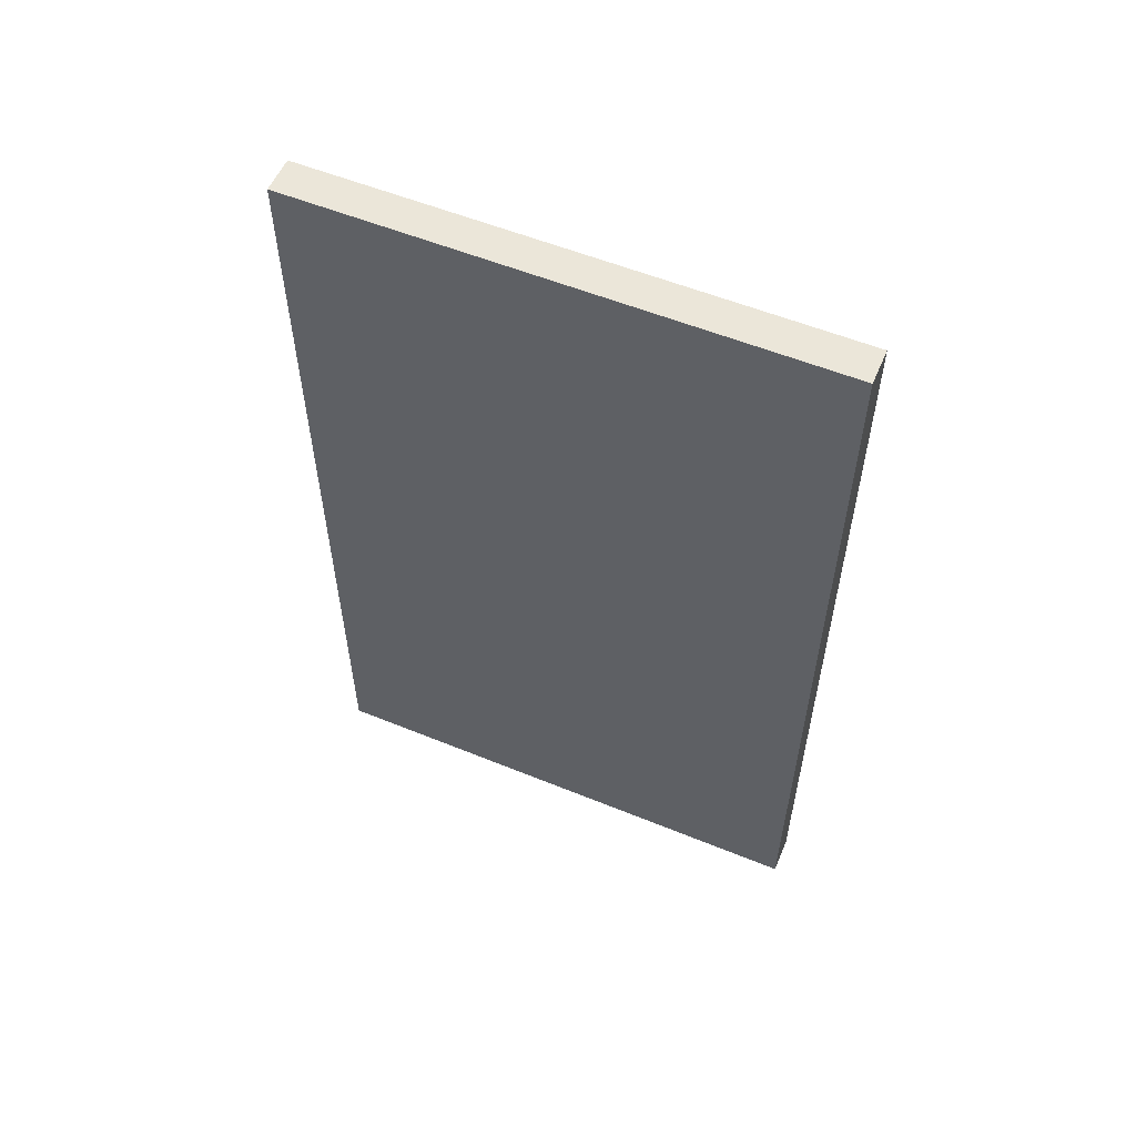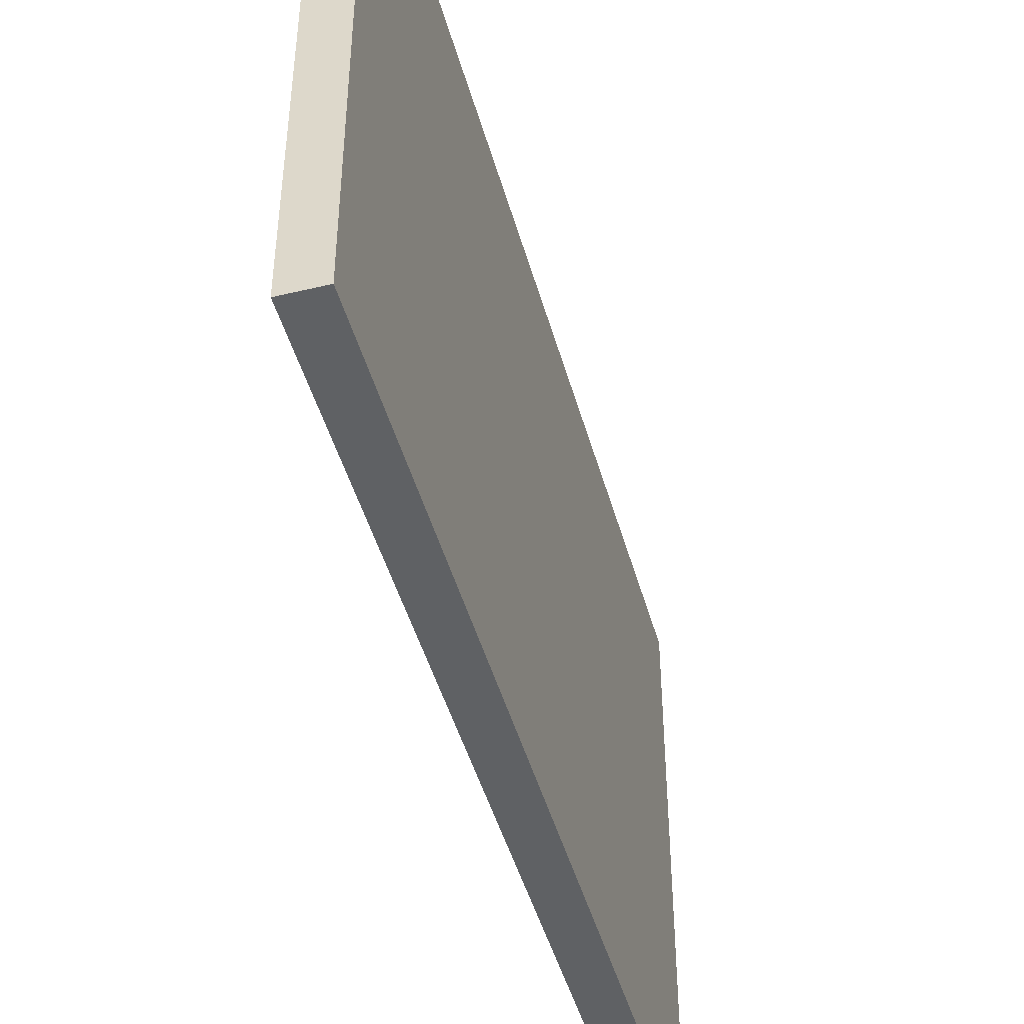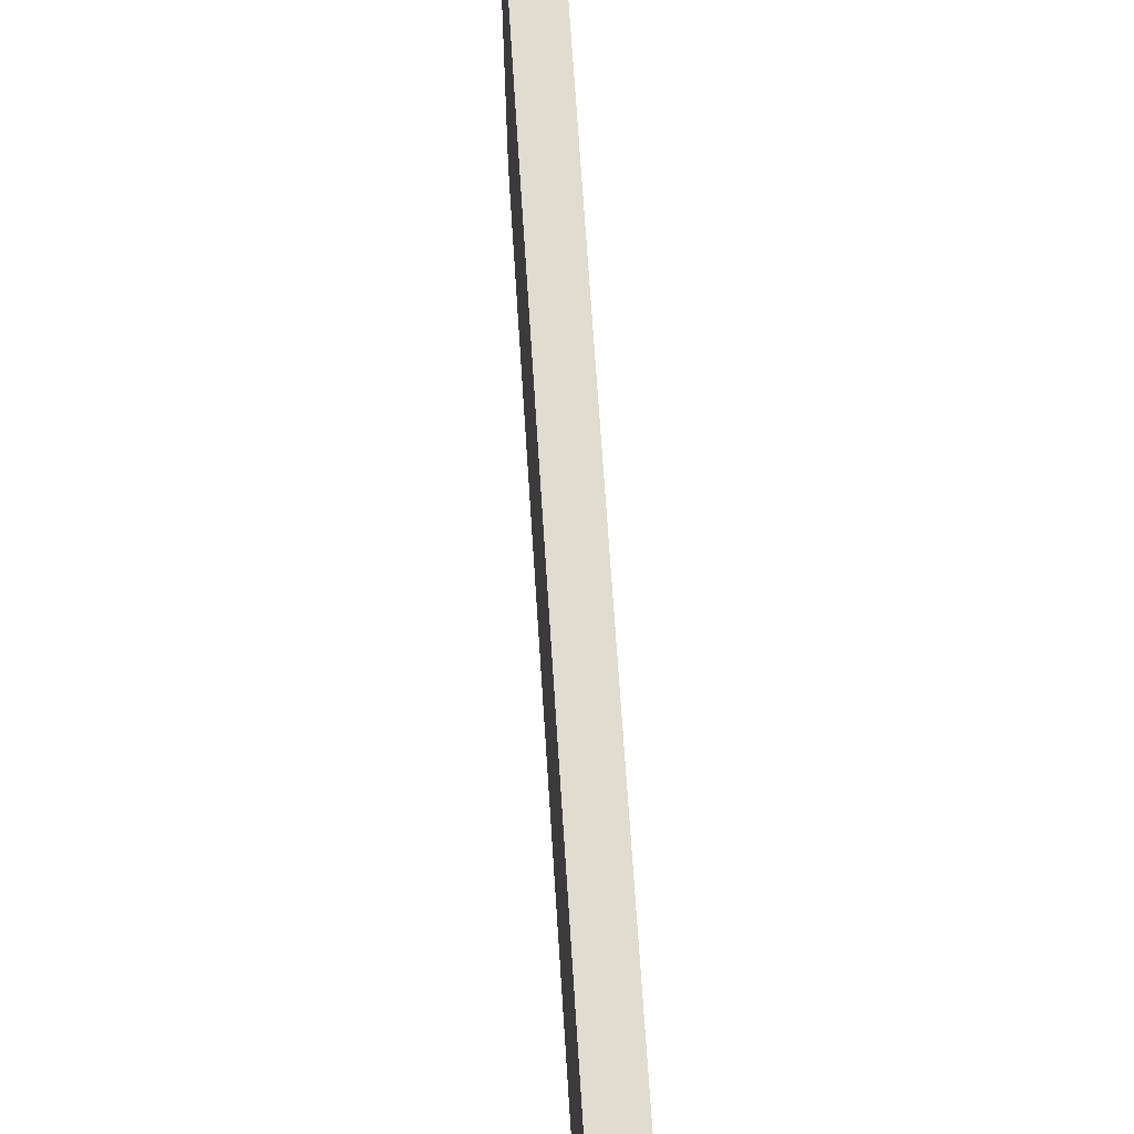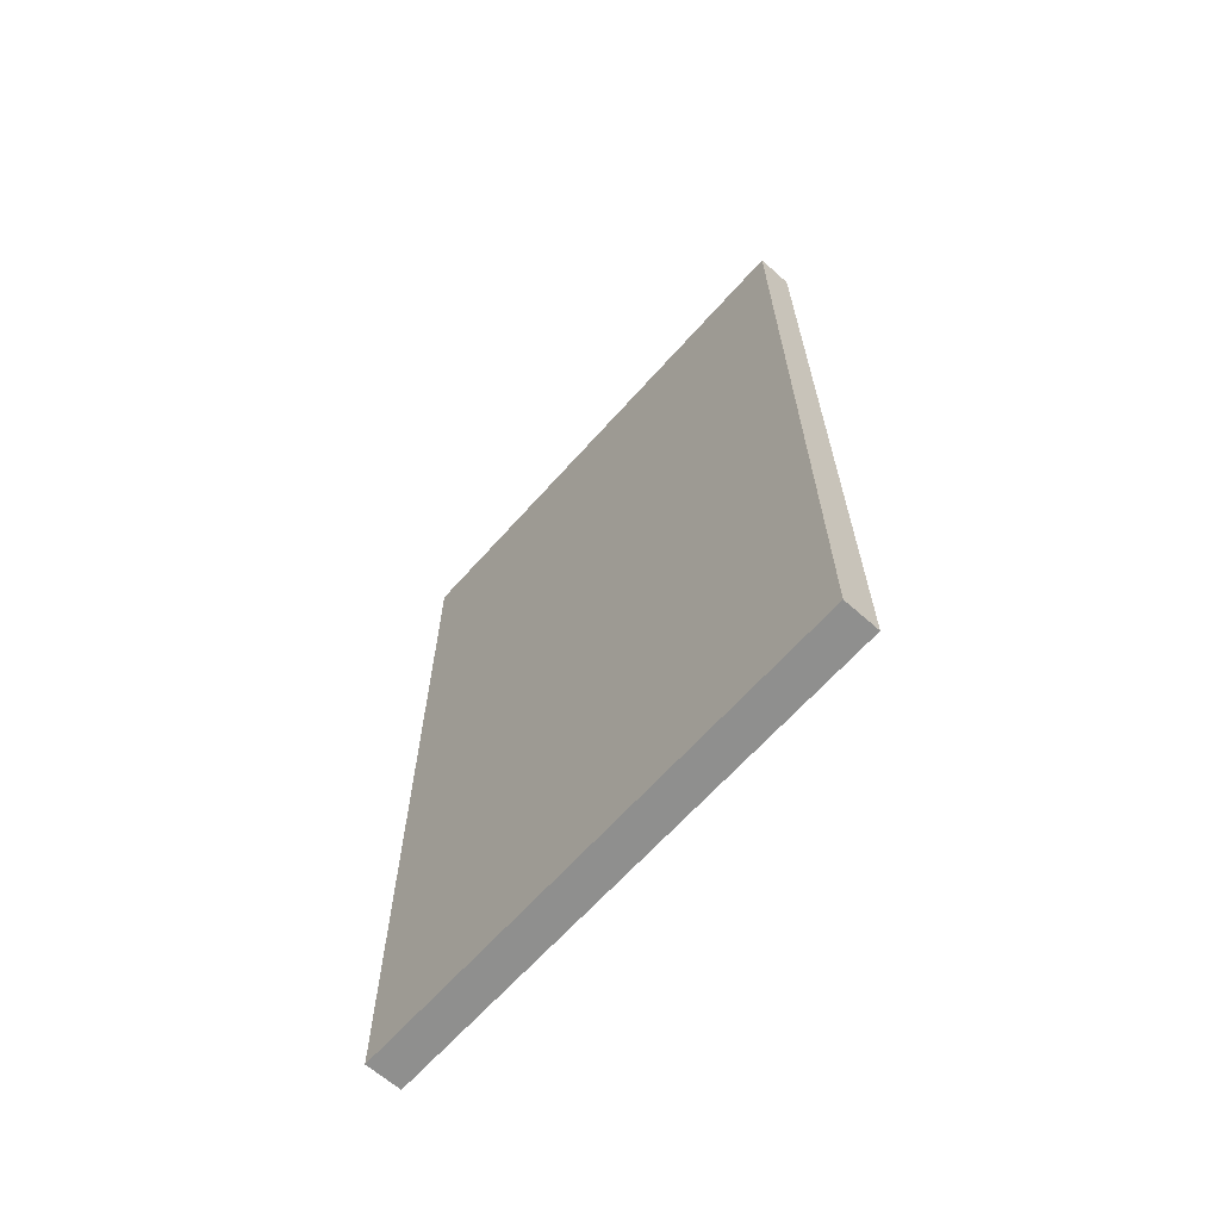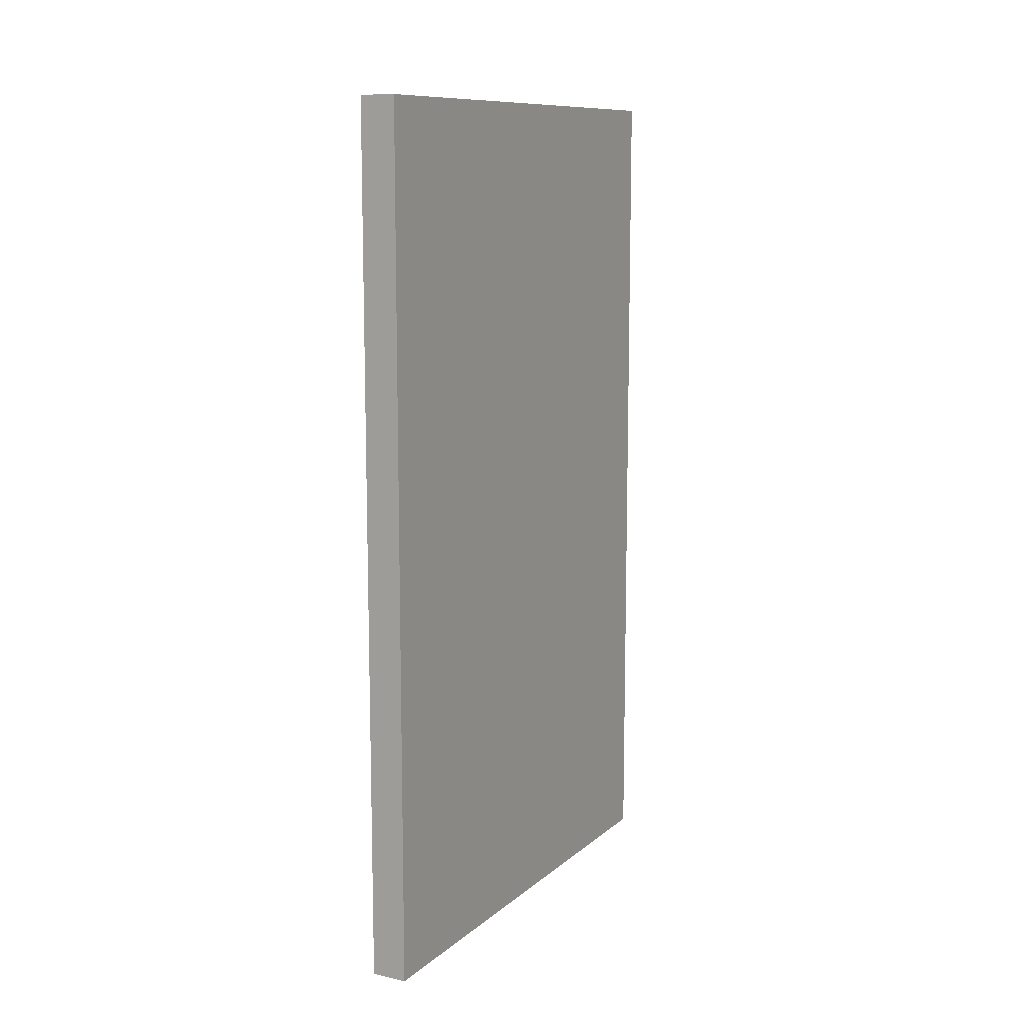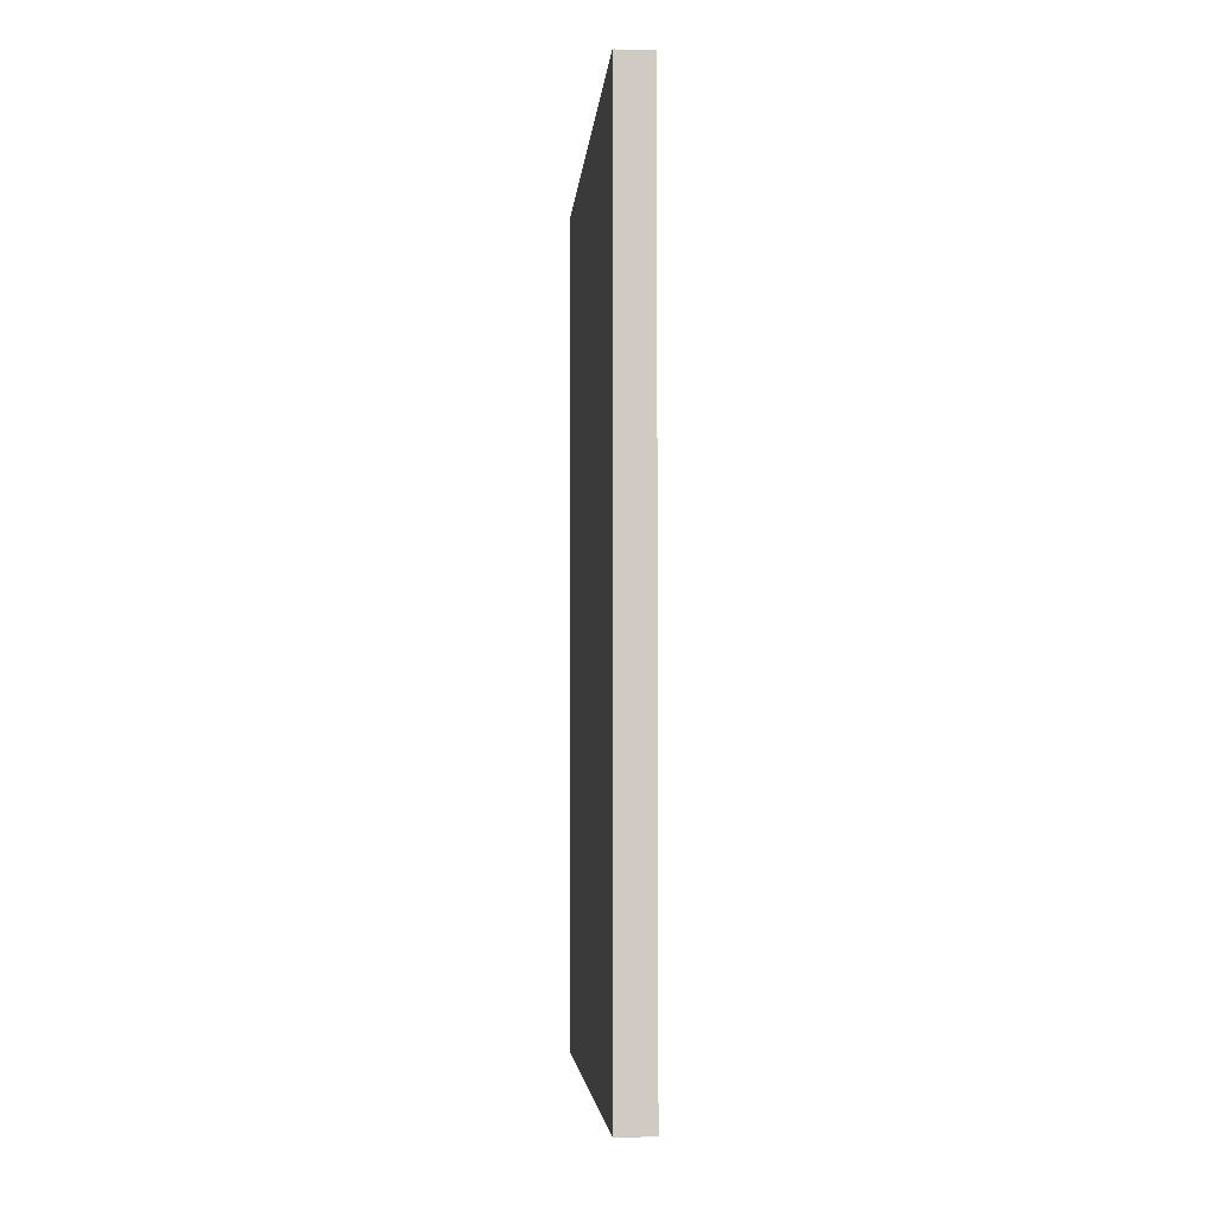
<metadata>
{"format":"obj","ext":"obj","renderer":"f3d","projection":"perspective","resolution":1024,"background":"white","views":[{"elev":56.3,"azim":113.1,"up":"+Z"},{"elev":-46.2,"azim":-164.7,"up":"+Y"},{"elev":69.5,"azim":176.3,"up":"+Y"},{"elev":-65.3,"azim":138.3,"up":"+Z"},{"elev":10.7,"azim":28.2,"up":"+Z"},{"elev":-4.4,"azim":175.3,"up":"+Z"}]}
</metadata>
<code>
o VentanaArriba
v -5.381 20.82 -11.79
v -5.381 20.82 -14.45
v -5.26 20.82 -11.79
v -5.26 20.82 -14.45
v -5.381 22.33 -11.79
v -5.381 22.33 -14.45
v -5.26 22.33 -14.45
v -5.26 22.33 -11.79
v -5.381 20.7 -11.67
v -5.381 20.7 -14.58
v -5.26 20.7 -11.67
v -5.26 20.7 -14.58
v -5.381 22.46 -11.67
v -5.381 22.46 -14.58
v -5.26 22.46 -11.67
v -5.26 22.46 -14.58
f 11 10 12
f 14 15 16
f 11 13 9
f 10 16 12
f 2 9 1
f 3 12 4
f 5 14 6
f 7 15 8
f 4 16 7
f 8 11 3
f 1 13 5
f 6 10 2
f 11 9 10
f 14 13 15
f 11 15 13
f 10 14 16
f 2 10 9
f 3 11 12
f 5 13 14
f 7 16 15
f 4 12 16
f 8 15 11
f 1 9 13
f 6 14 10
f 4 8 3
f 1 6 2
f 4 7 8
f 1 5 6

</code>
